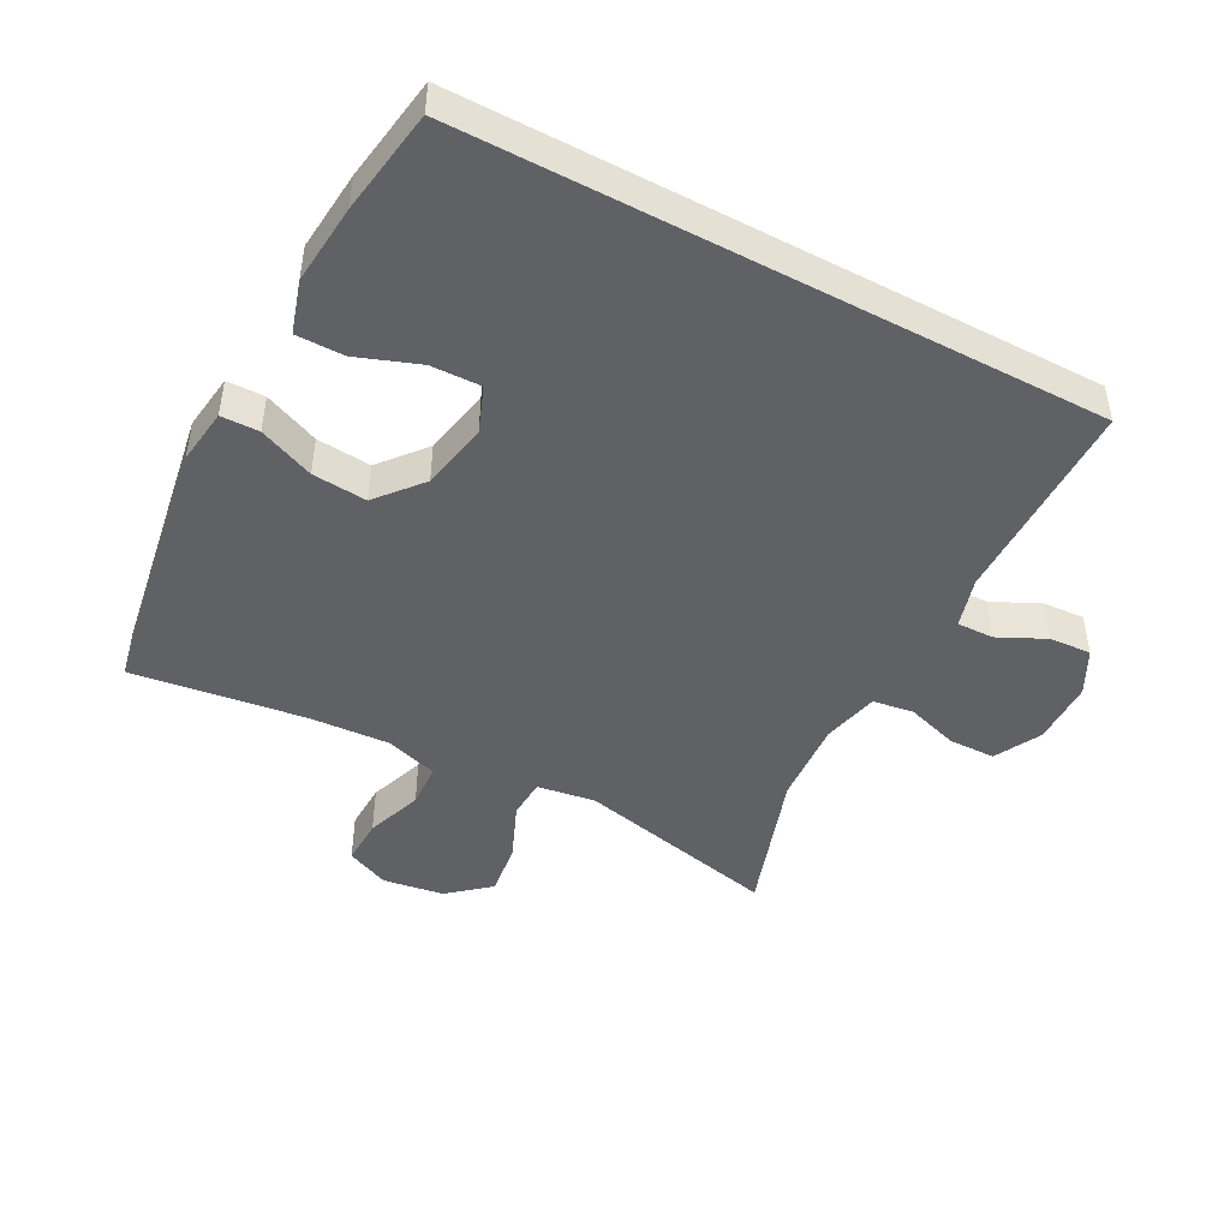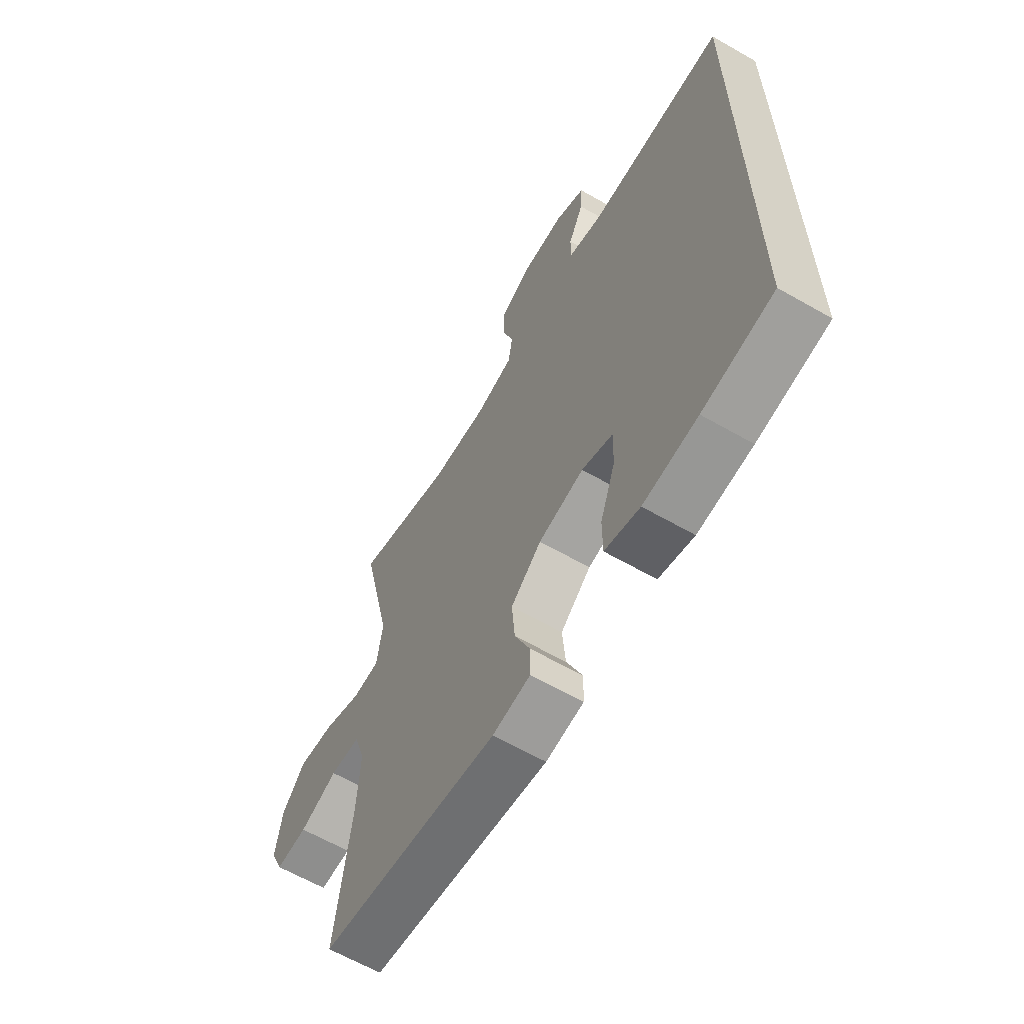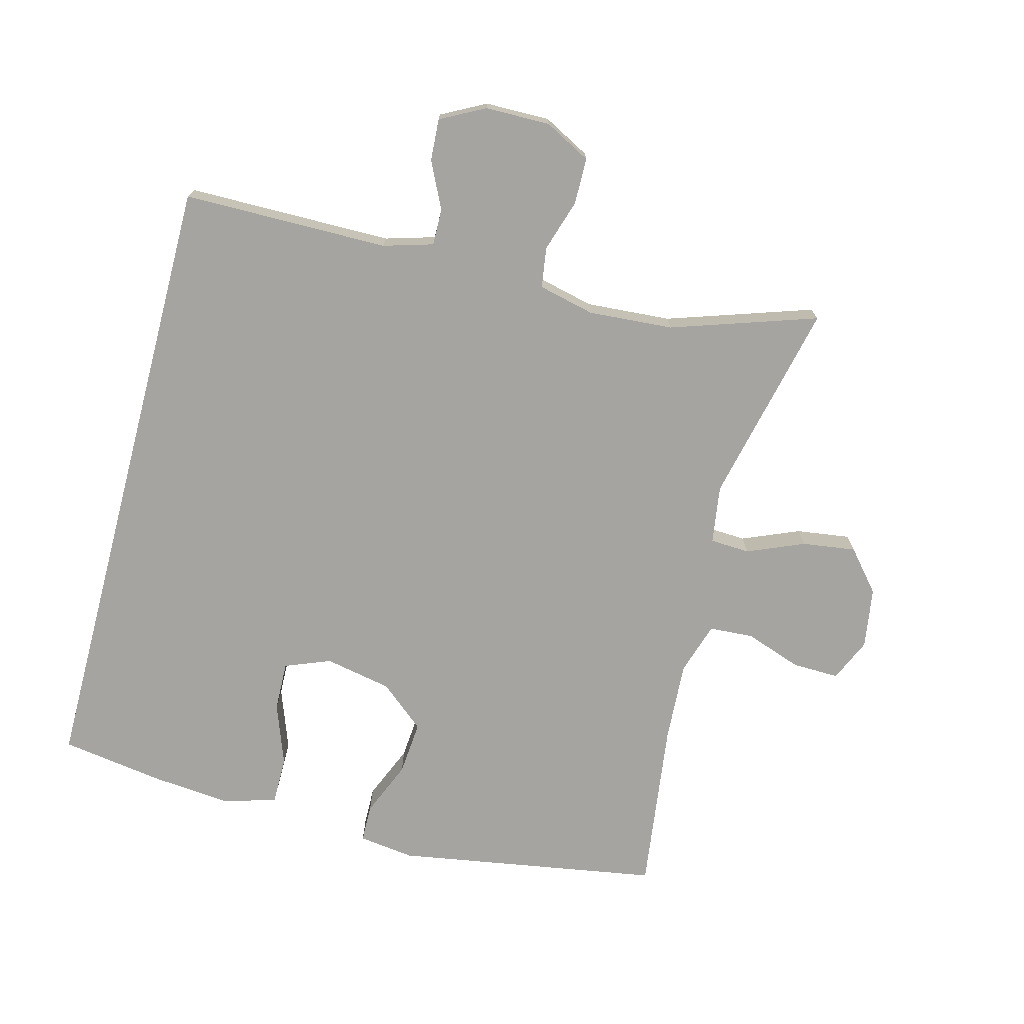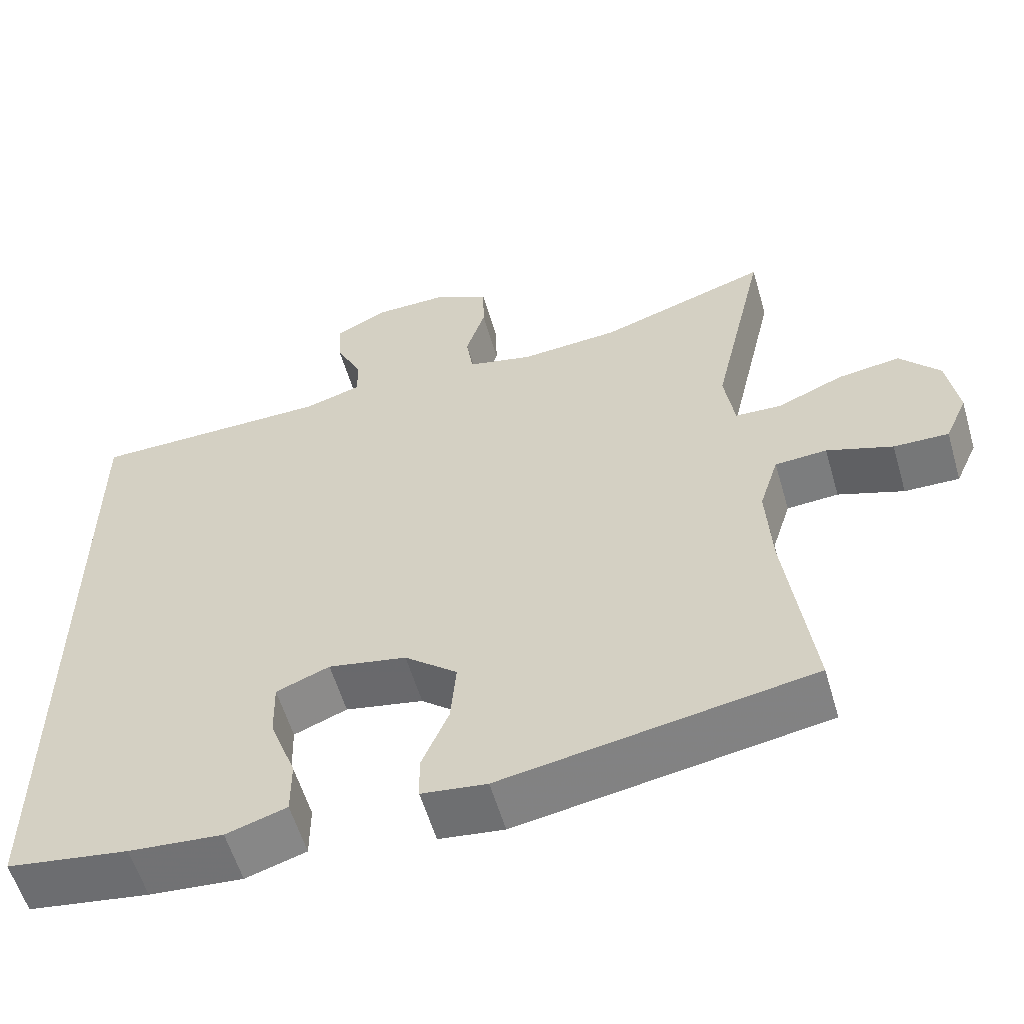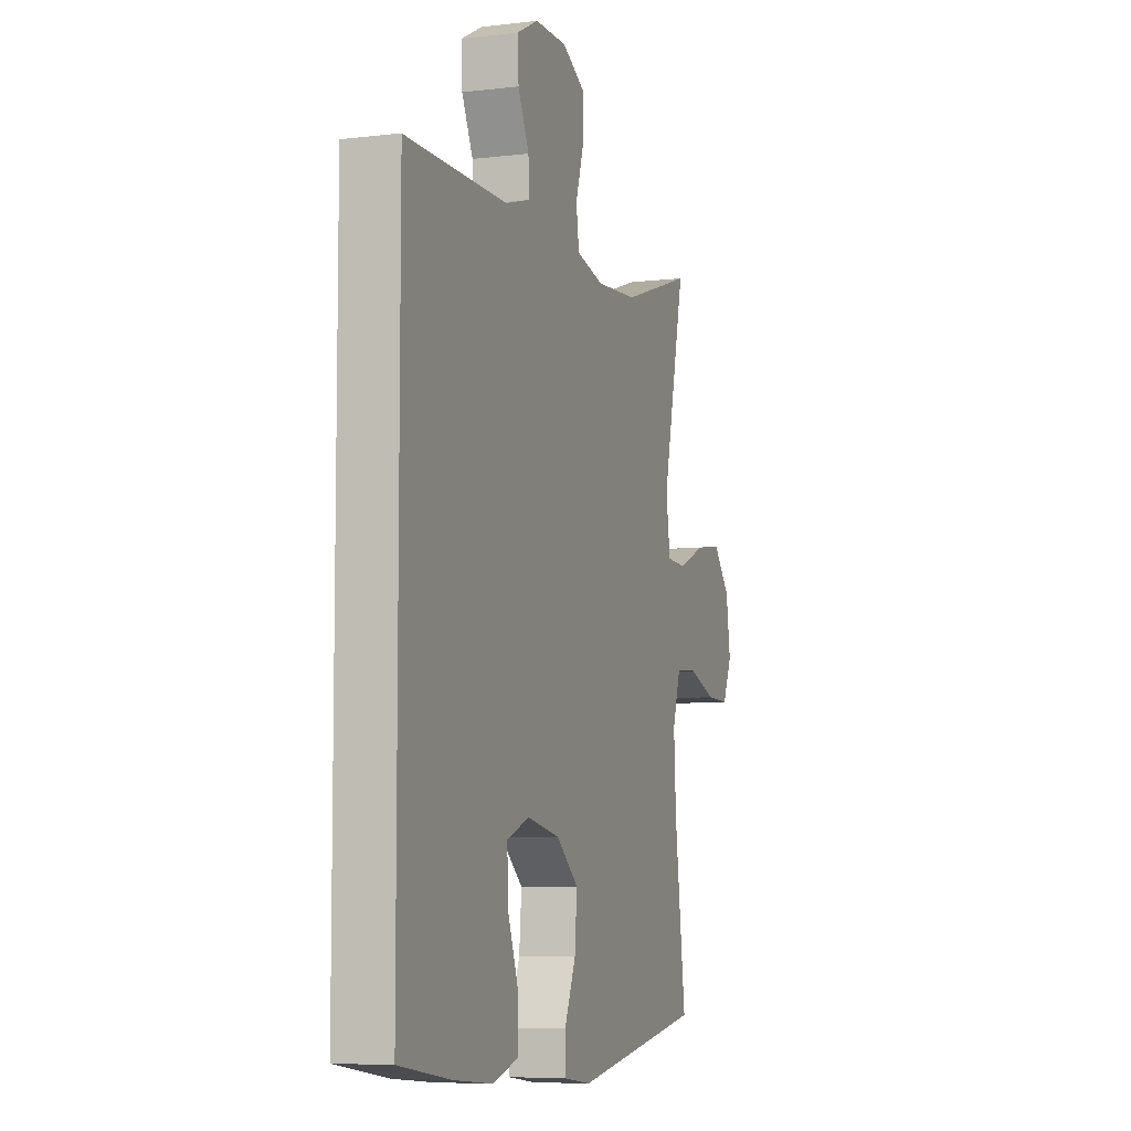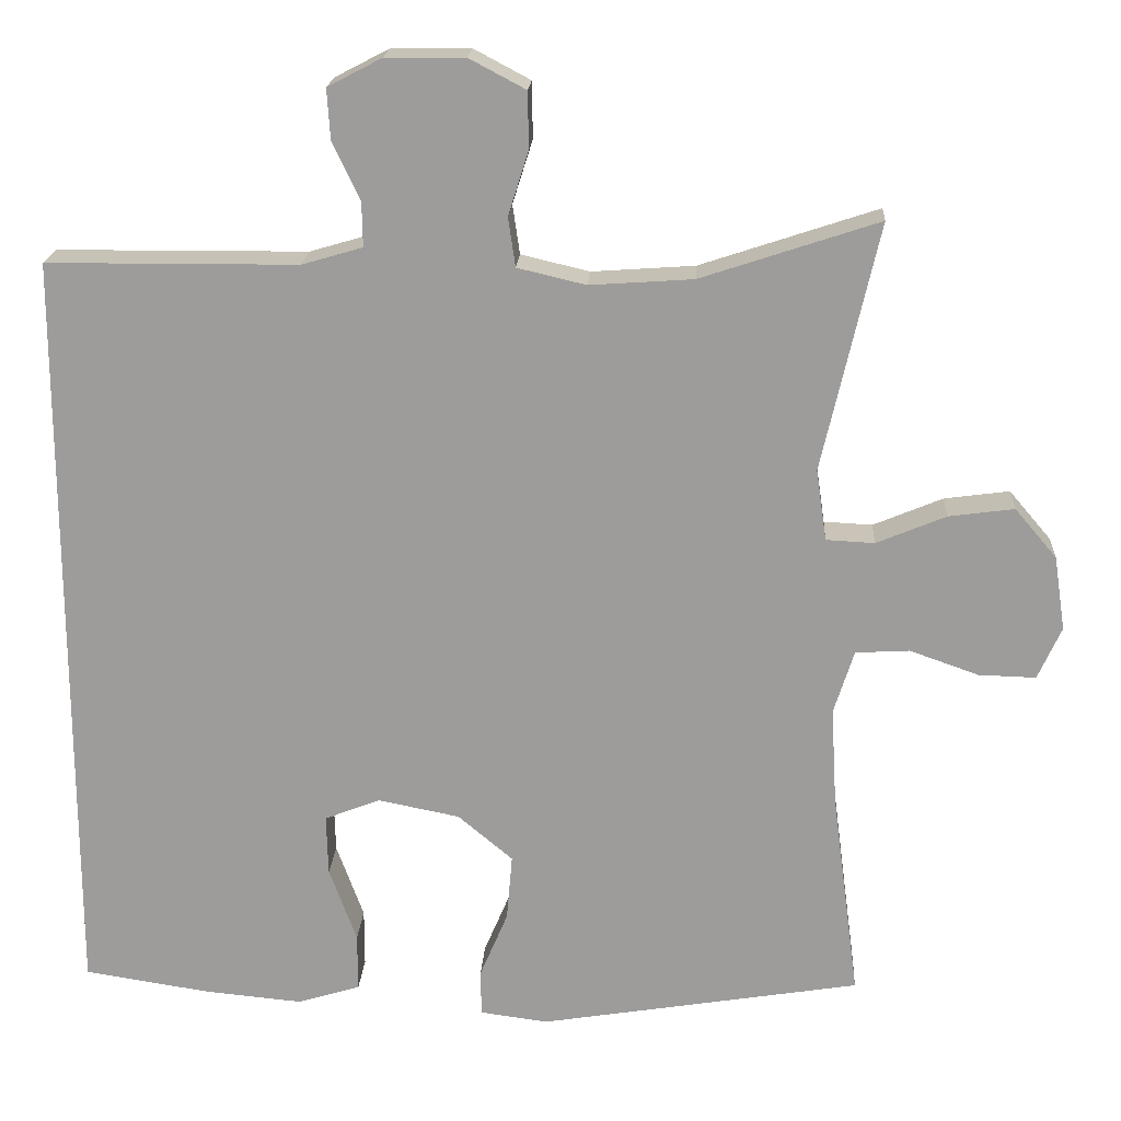
<metadata>
{"format":"obj","ext":"obj","renderer":"f3d","projection":"perspective","resolution":1024,"background":"white","views":[{"elev":-46.3,"azim":-118.0,"up":"+Y"},{"elev":-63.3,"azim":-120.1,"up":"+Z"},{"elev":-73.3,"azim":-14.7,"up":"+Y"},{"elev":-57.7,"azim":16.3,"up":"+Z"},{"elev":-7.0,"azim":-70.9,"up":"+Z"},{"elev":19.3,"azim":3.4,"up":"+Z"}]}
</metadata>
<code>
v -0.5 0.07 -0.512
v -0.5 0.07 0.436
v -0.189 0.07 0.438
v -0.114 0.07 0.46
v -0.115 0.07 0.515
v -0.149 0.07 0.586
v -0.153 0.07 0.649
v -0.086 0.07 0.684
v 0.012 0.07 0.685
v 0.082 0.07 0.648
v 0.083 0.07 0.578
v 0.058 0.07 0.499
v 0.067 0.07 0.438
v 0.152 0.07 0.418
v 0.28 0.07 0.427
v 0.5 0.07 0.5
v 0.43 0.07 0.193
v 0.443 0.07 0.105
v 0.503 0.07 0.102
v 0.589 0.07 0.138
v 0.67 0.07 0.149
v 0.722 0.07 0.088
v 0.736 0.07 -0.004
v 0.707 0.07 -0.069
v 0.636 0.07 -0.067
v 0.551 0.07 -0.037
v 0.484 0.07 -0.041
v 0.459 0.07 -0.12
v 0.466 0.07 -0.241
v 0.5 0.07 -0.5
v 0.101 0.07 -0.566
v 0.017 0.07 -0.555
v 0.016 0.07 -0.498
v 0.051 0.07 -0.415
v 0.058 0.07 -0.333
v -0.01 0.07 -0.276
v -0.111 0.07 -0.256
v -0.18 0.07 -0.283
v -0.178 0.07 -0.358
v -0.144 0.07 -0.451
v -0.144 0.07 -0.523
v -0.222 0.07 -0.547
v -0.343 0.07 -0.536
v -0.5 0 -0.512
v -0.5 0 0.436
v -0.189 0 0.438
v -0.114 0 0.46
v -0.115 0 0.515
v -0.149 0 0.586
v -0.153 0 0.649
v -0.086 0 0.684
v 0.012 0 0.685
v 0.082 0 0.648
v 0.083 0 0.578
v 0.058 0 0.499
v 0.067 0 0.438
v 0.152 0 0.418
v 0.28 0 0.427
v 0.5 0 0.5
v 0.43 0 0.193
v 0.443 0 0.105
v 0.503 0 0.102
v 0.589 0 0.138
v 0.67 0 0.149
v 0.722 0 0.088
v 0.736 0 -0.004
v 0.707 0 -0.069
v 0.636 0 -0.067
v 0.551 0 -0.037
v 0.484 0 -0.041
v 0.459 0 -0.12
v 0.466 0 -0.241
v 0.5 0 -0.5
v 0.101 0 -0.566
v 0.017 0 -0.555
v 0.016 0 -0.498
v 0.051 0 -0.415
v 0.058 0 -0.333
v -0.01 0 -0.276
v -0.111 0 -0.256
v -0.18 0 -0.283
v -0.178 0 -0.358
v -0.144 0 -0.451
v -0.144 0 -0.523
v -0.222 0 -0.547
v -0.343 0 -0.536
f 43 1 2
f 42 43 2
f 41 42 2
f 40 41 2
f 39 40 2
f 38 39 2
f 37 38 2 3
f 36 37 3 4
f 35 36 4 5
f 32 33 34
f 31 32 34
f 30 31 34
f 29 30 34
f 28 29 34 35
f 27 28 35 5
f 24 25 26
f 23 24 26
f 22 23 26
f 21 22 26
f 20 21 26
f 19 20 26
f 18 19 26 27
f 15 16 17
f 14 15 17 18
f 13 14 18 27
f 10 11 12
f 9 10 12
f 8 9 12
f 7 8 12
f 6 7 12
f 5 6 12
f 5 12 13
f 5 13 27
f 45 44 86
f 45 86 85
f 45 85 84
f 45 84 83
f 45 83 82
f 45 82 81
f 46 45 81 80
f 47 46 80 79
f 48 47 79 78
f 77 76 75
f 77 75 74
f 77 74 73
f 77 73 72
f 78 77 72 71
f 48 78 71 70
f 69 68 67
f 69 67 66
f 69 66 65
f 69 65 64
f 69 64 63
f 69 63 62
f 70 69 62 61
f 60 59 58
f 61 60 58 57
f 70 61 57 56
f 55 54 53
f 55 53 52
f 55 52 51
f 55 51 50
f 55 50 49
f 55 49 48
f 56 55 48
f 70 56 48
f 1 44 45 2
f 2 45 46 3
f 3 46 47 4
f 4 47 48 5
f 5 48 49 6
f 6 49 50 7
f 7 50 51 8
f 8 51 52 9
f 9 52 53 10
f 10 53 54 11
f 11 54 55 12
f 12 55 56 13
f 13 56 57 14
f 14 57 58 15
f 15 58 59 16
f 16 59 60 17
f 17 60 61 18
f 18 61 62 19
f 19 62 63 20
f 20 63 64 21
f 21 64 65 22
f 22 65 66 23
f 23 66 67 24
f 24 67 68 25
f 25 68 69 26
f 26 69 70 27
f 27 70 71 28
f 28 71 72 29
f 29 72 73 30
f 30 73 74 31
f 31 74 75 32
f 32 75 76 33
f 33 76 77 34
f 34 77 78 35
f 35 78 79 36
f 36 79 80 37
f 37 80 81 38
f 38 81 82 39
f 39 82 83 40
f 40 83 84 41
f 41 84 85 42
f 42 85 86 43
f 43 86 44 1

</code>
